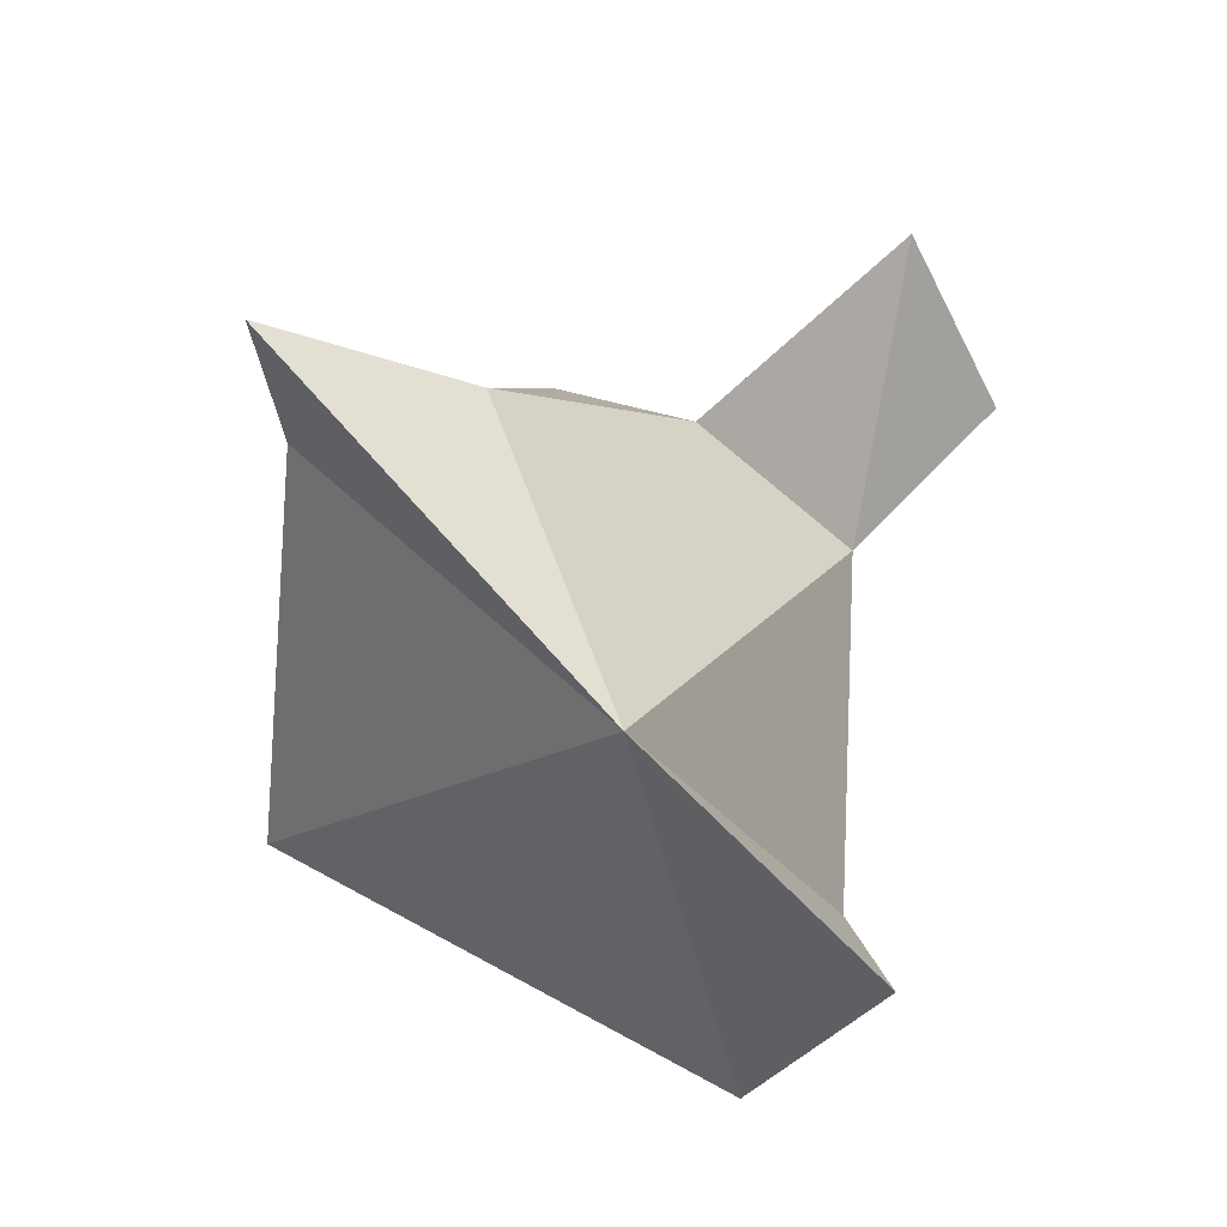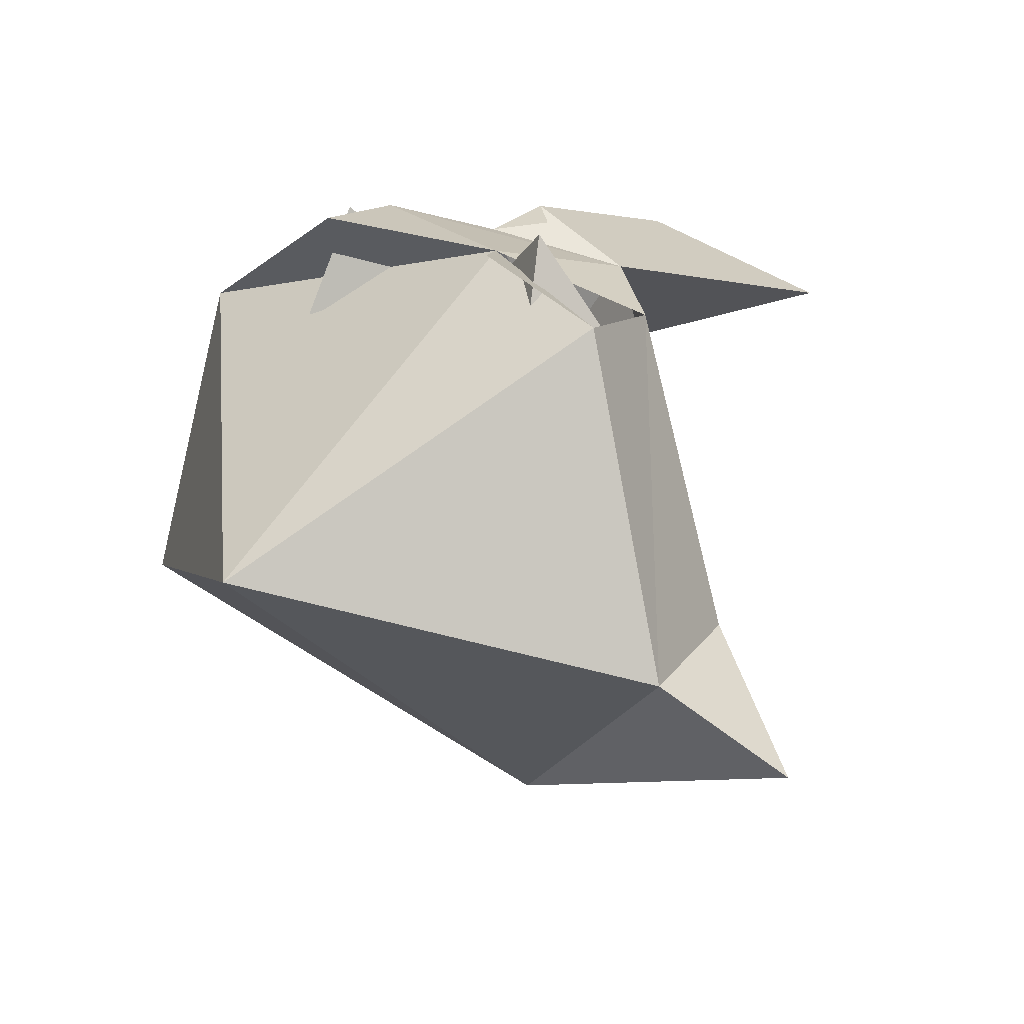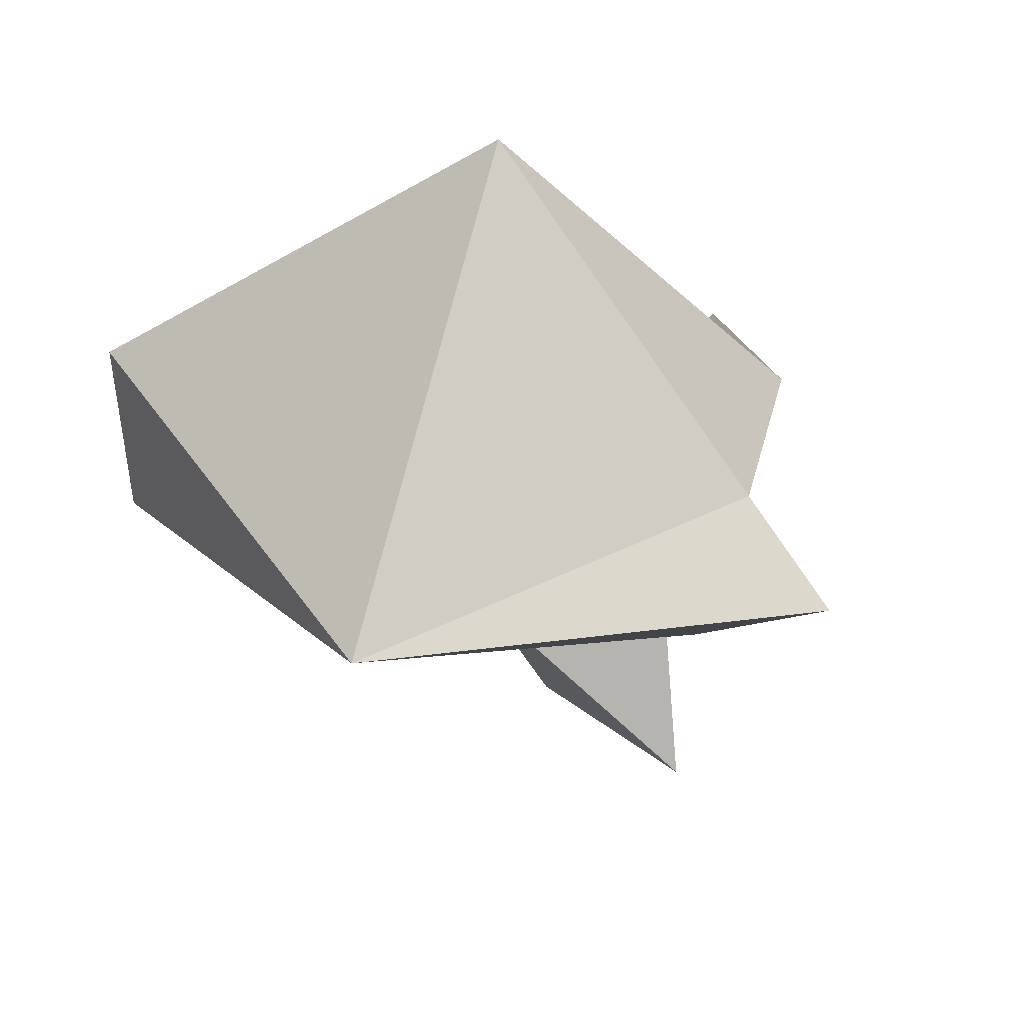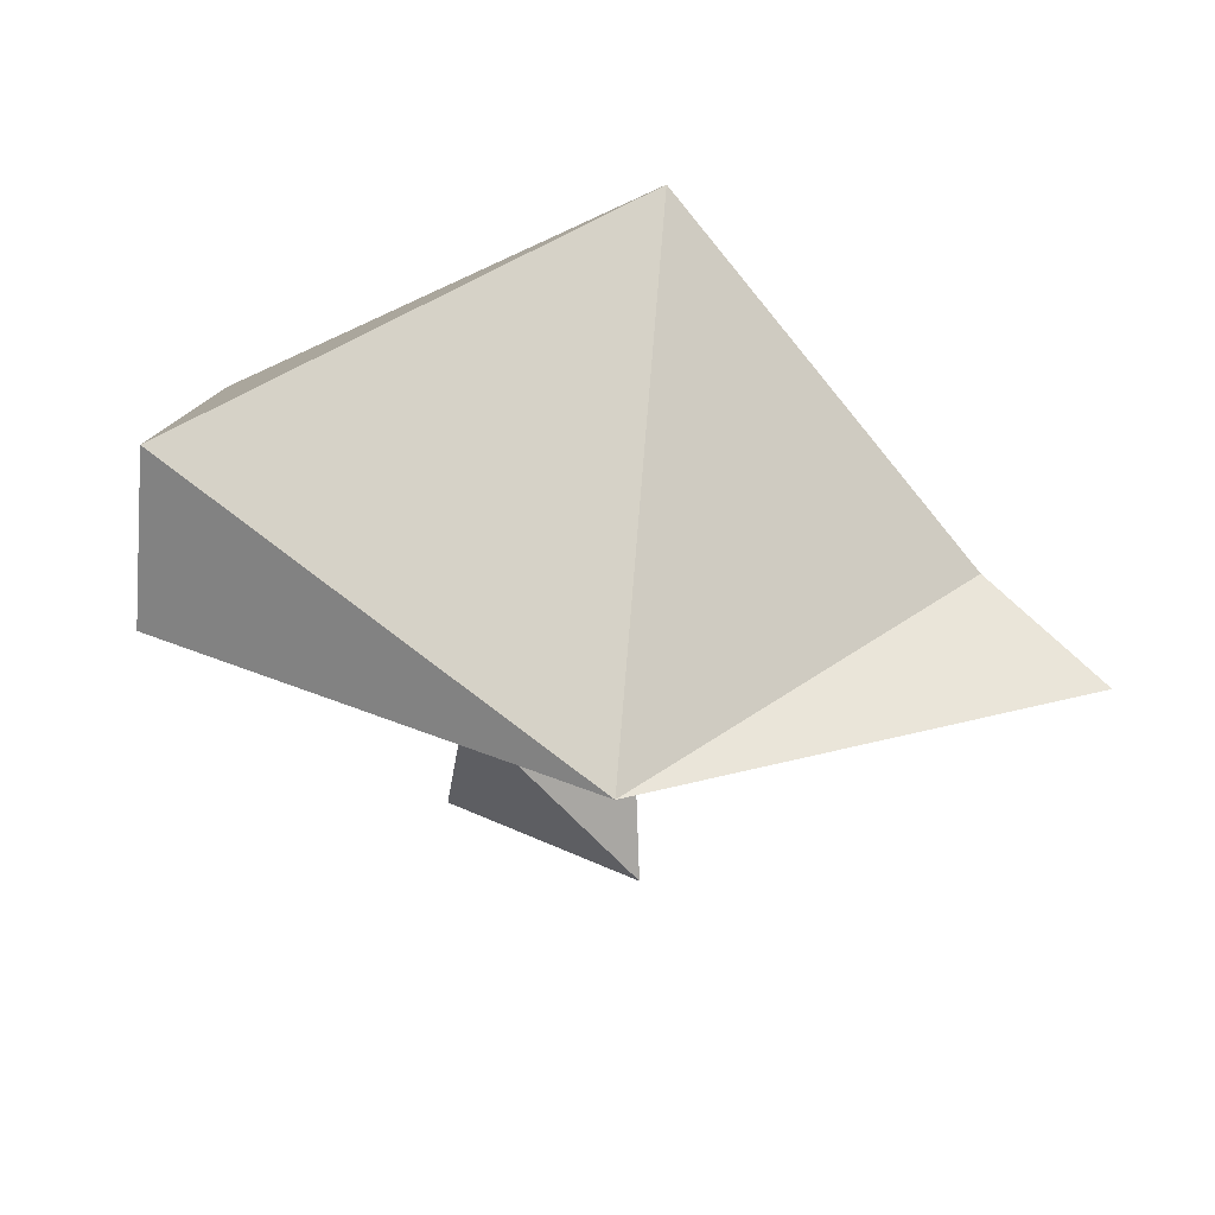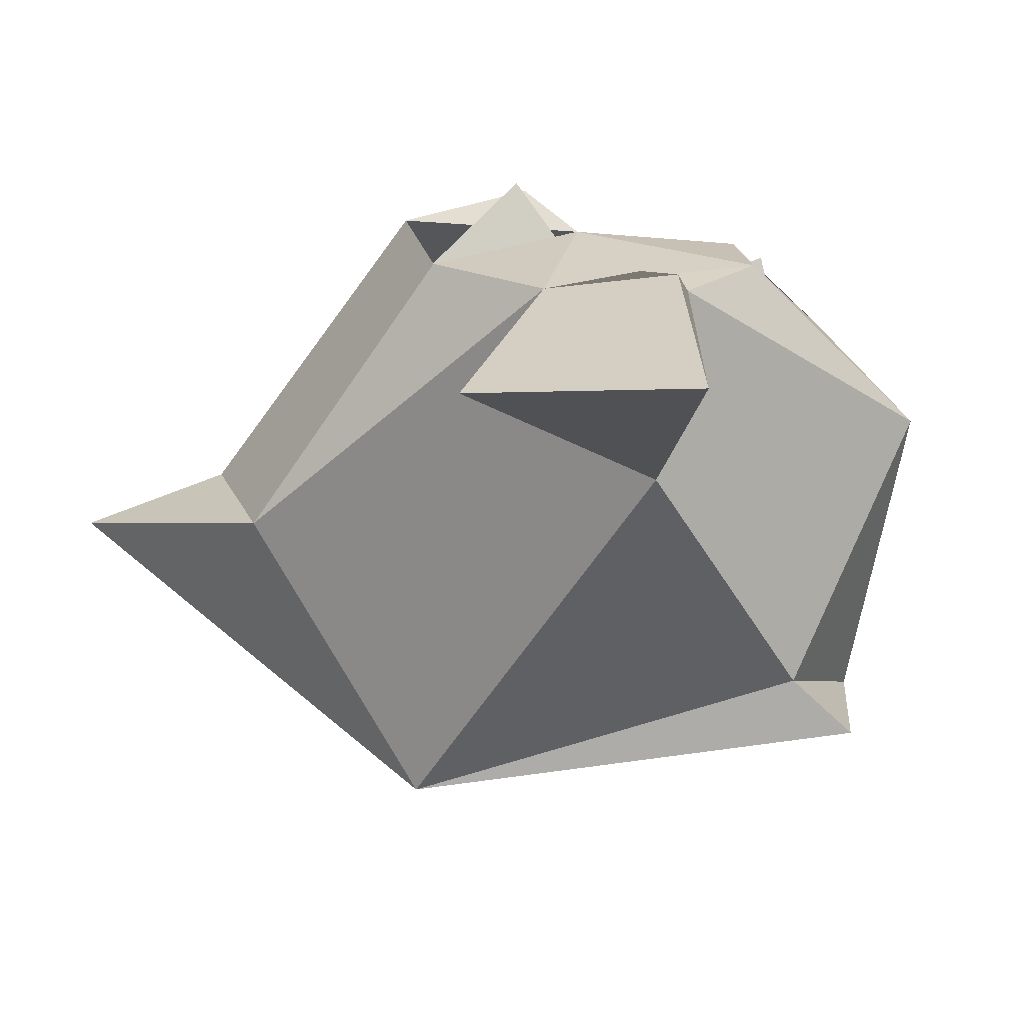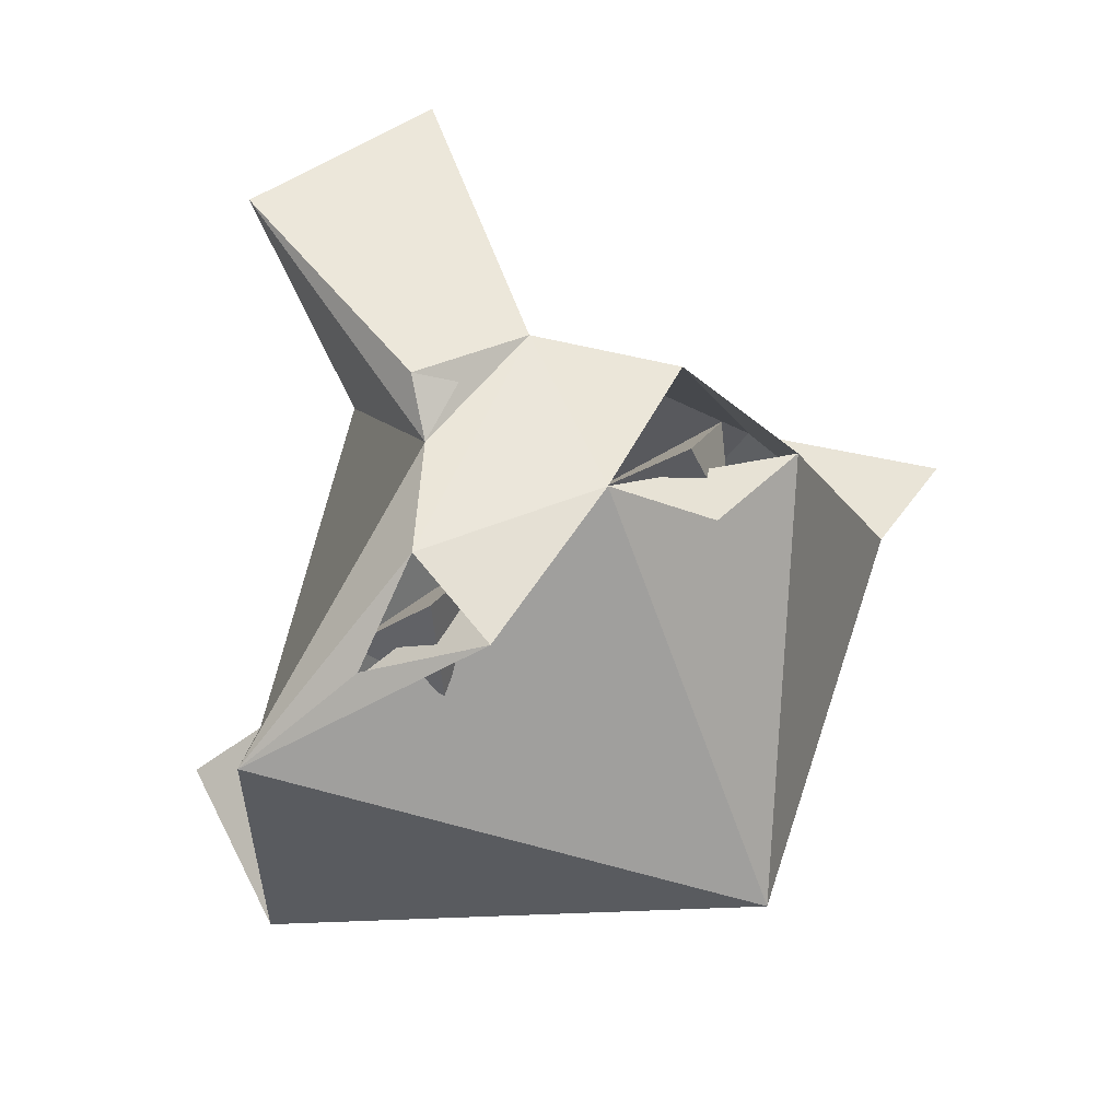
<metadata>
{"format":"obj","ext":"obj","renderer":"f3d","projection":"perspective","resolution":1024,"background":"white","views":[{"elev":-70.2,"azim":-57.4,"up":"+Z"},{"elev":16.3,"azim":-138.9,"up":"+Z"},{"elev":27.1,"azim":-150.2,"up":"+Y"},{"elev":-64.0,"azim":169.5,"up":"+Z"},{"elev":-74.3,"azim":-17.0,"up":"+Y"},{"elev":71.5,"azim":147.5,"up":"+Z"}]}
</metadata>
<code>
o Suzanne
v 0.5231 0.1484 0.5202
v -0.5231 0.1484 0.5202
v -0.1076 0.1637 0.6377
v 0.1076 0.1637 0.6377
v -0.4008 0.3711 0.5155
v -0.3495 0.2525 0.8117
v 0.4008 0.3711 0.5155
v 0.3495 0.2525 0.8117
v 0.08648 -0.2645 0.7802
v -0.0451 1.125 0.001587
v 0.896 0.2586 0.4971
v -0.6068 0.3398 0.6118
v 0.2846 0.4015 0.8058
v 0 -0.1953 0.75
v 0.1408 -0.1192 0.7247
v -0.2256 -0.2475 0.6432
v 0.159 -0.9133 0.6482
v -0.1554 0.2054 0.74
v 0.3179 0.1208 0.8044
v 0.5562 0.2614 0.6807
v -0.3129 0.4199 0.7749
v -0.5068 -0.002986 0.5791
v -0.3865 -0.9656 0.482
v 0.1741 -0.4437 0.2951
v 0.7708 -0.01054 -0.242
v -0.1284 0.03876 -0.8745
v -0.9075 0.4307 -0.2623
v -0.7708 -0.01054 -0.242
v -1.219 0.2962 -0.4692
v 1.011 0.4312 -0.3365
v 0.9679 -0.02893 -0.3345
f 8 7 4
f 2 6 5
f 15 9 17
f 19 15 11
f 22 16 18
f 13 18 19
f 24 16 28 26
f 16 9 14 15
f 15 17 24
f 31 25 26
f 26 25 24
f 25 11 15 24
f 10 30 26
f 27 10 26
f 12 18 10
f 21 18 12
f 27 29 28
f 31 30 25
f 1 8 4
f 2 3 6
f 5 6 3
f 8 1 7
f 20 11 13
f 16 19 18
f 14 9 15
f 19 16 15
f 19 11 20
f 23 24 17
f 16 24 23
f 30 11 25
f 27 28 22
f 30 10 11
f 27 12 10
f 18 11 10
f 18 13 11
f 27 22 12
f 28 16 22
f 26 30 31
f 29 26 28
f 23 17 9 16
f 26 29 27

</code>
